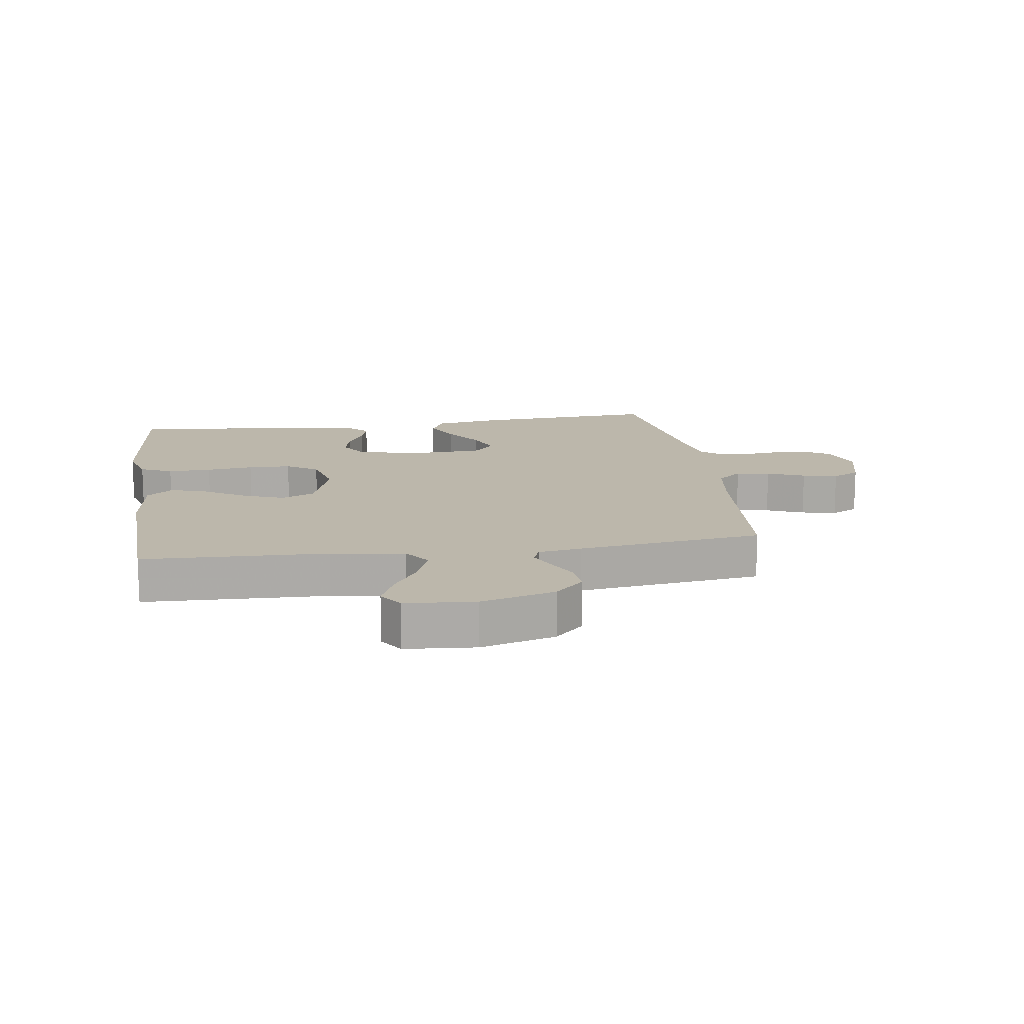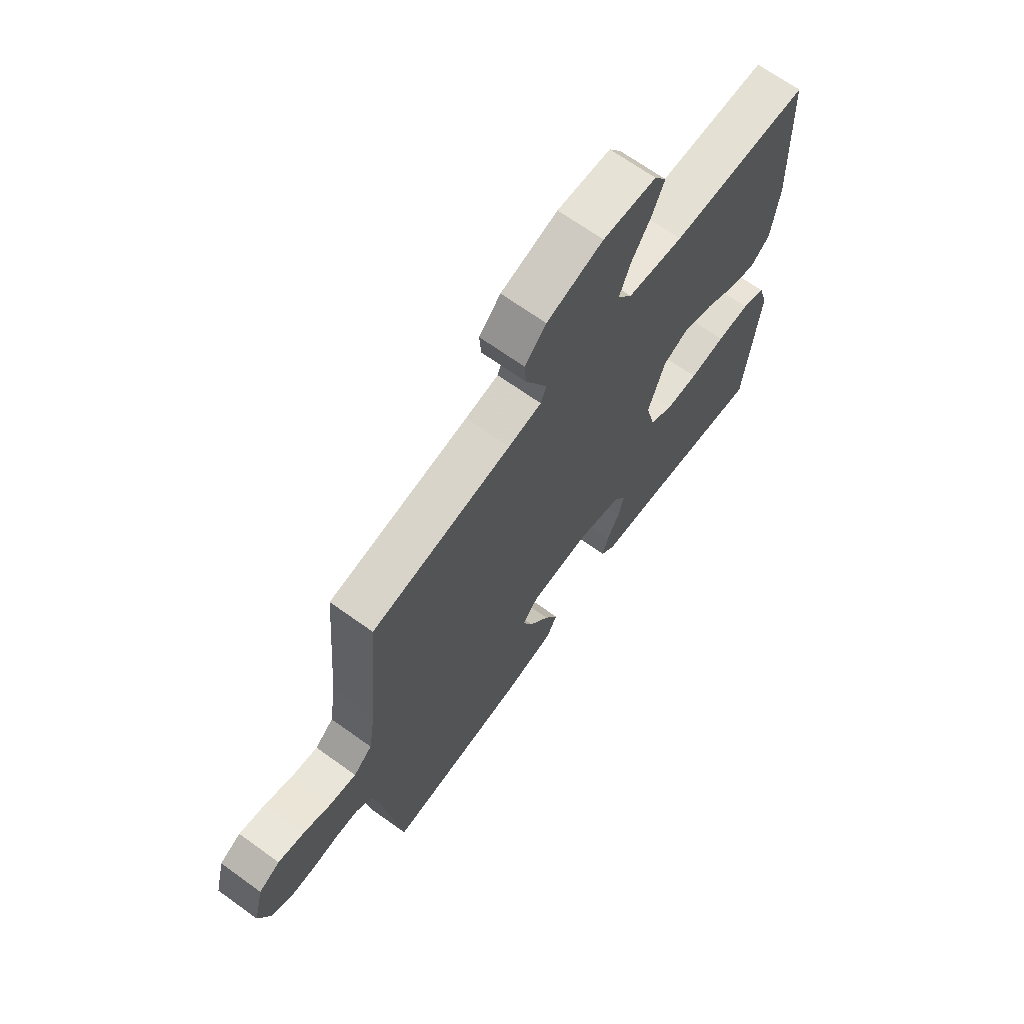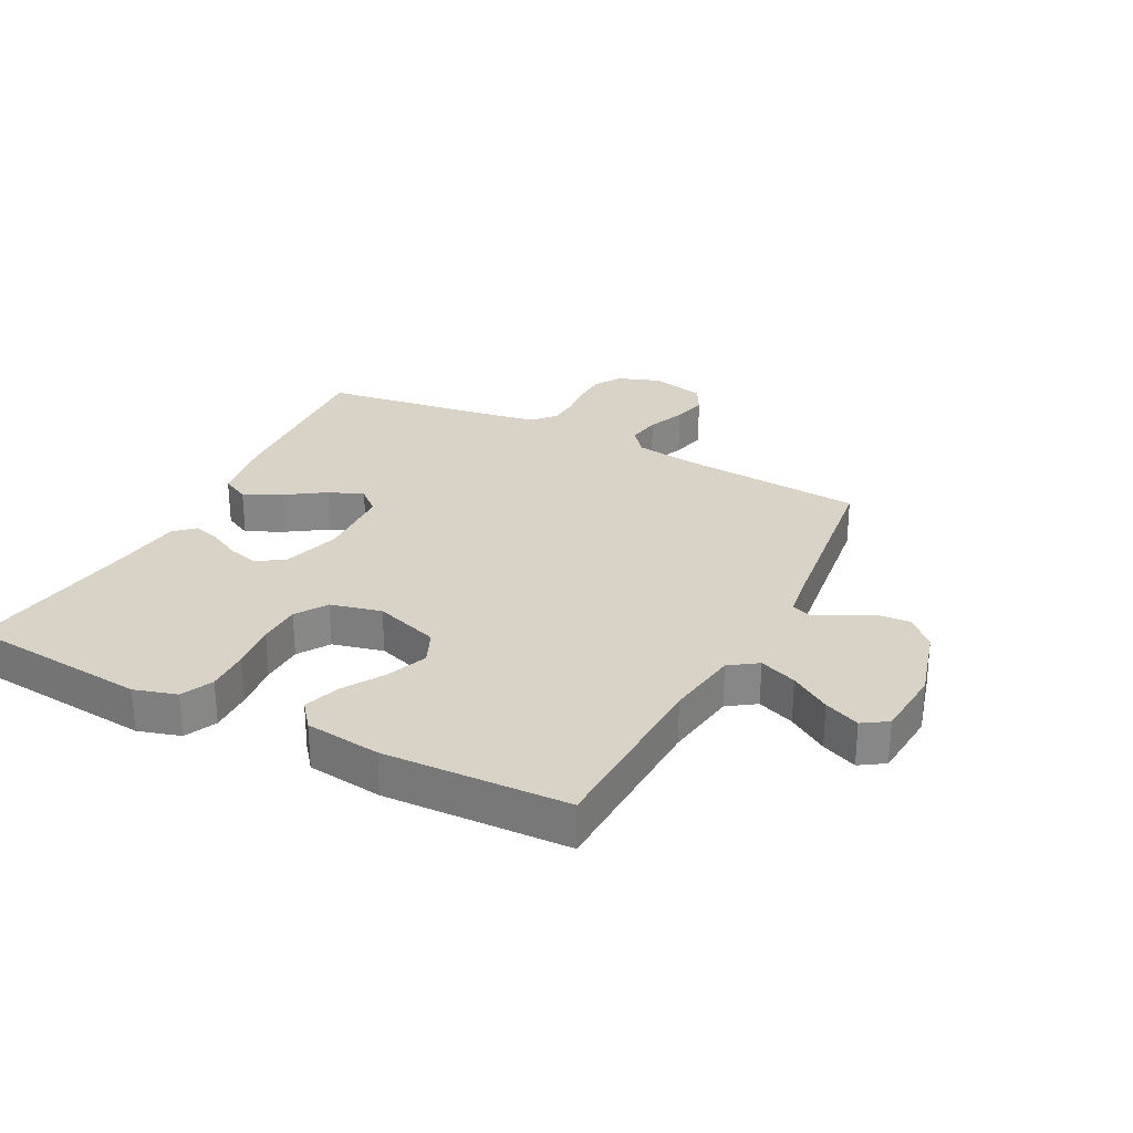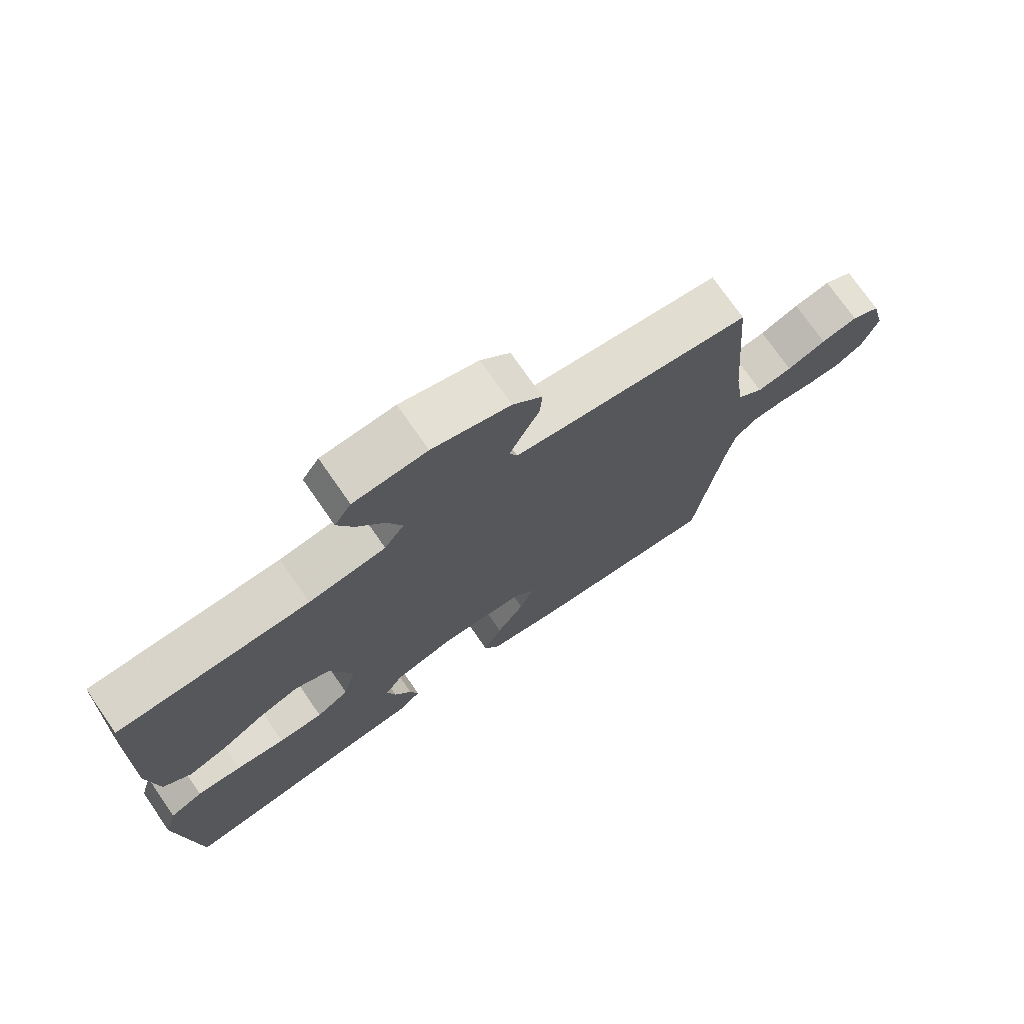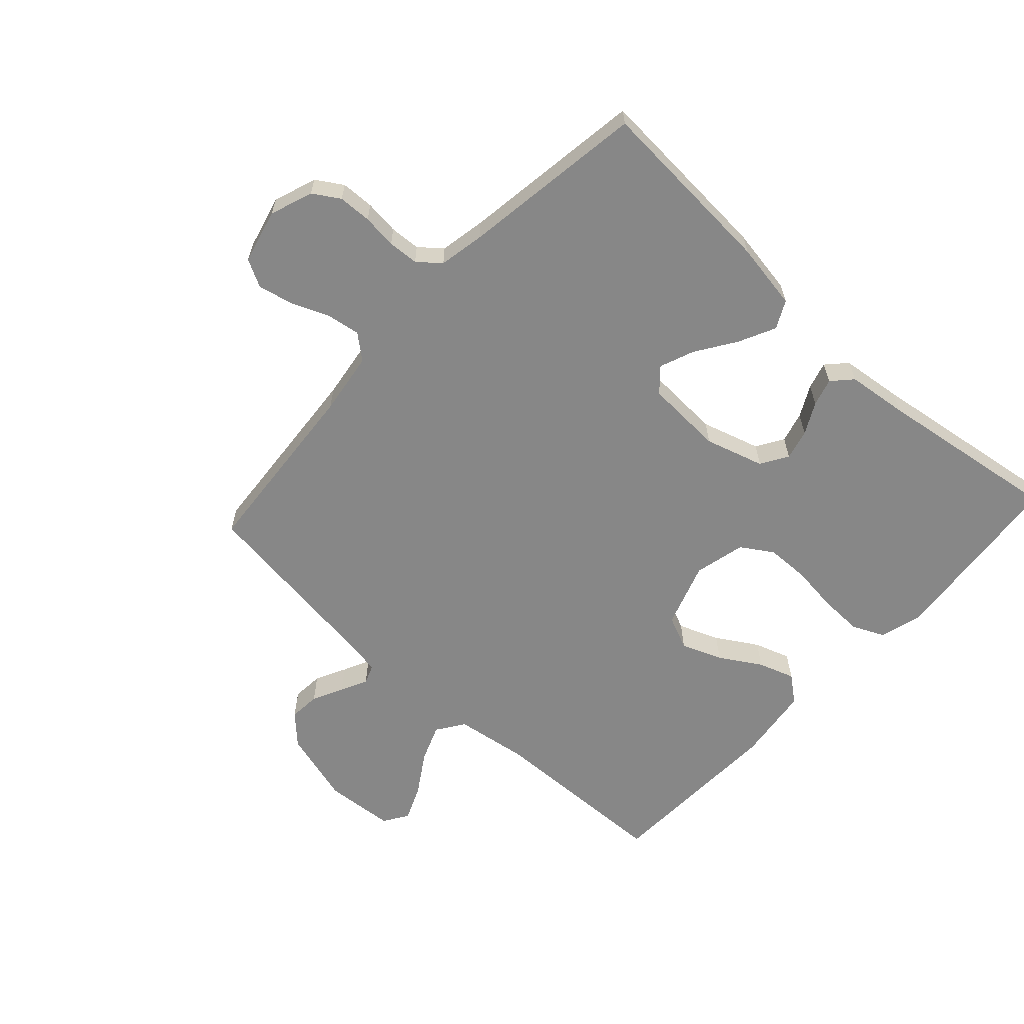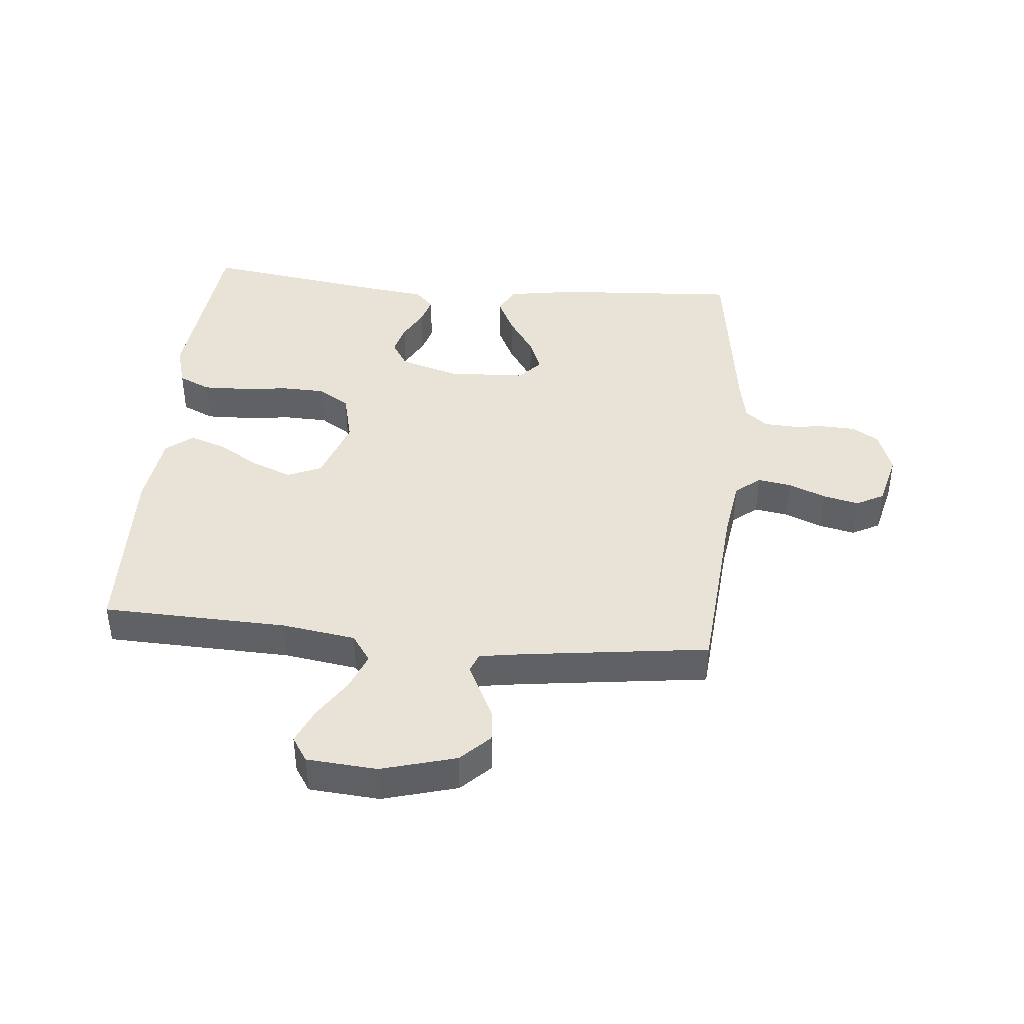
<metadata>
{"format":"obj","ext":"obj","renderer":"f3d","projection":"perspective","resolution":1024,"background":"white","views":[{"elev":14.3,"azim":-8.4,"up":"+Y"},{"elev":67.8,"azim":125.8,"up":"+Z"},{"elev":28.1,"azim":-62.8,"up":"+Y"},{"elev":73.9,"azim":-34.7,"up":"+Z"},{"elev":-62.3,"azim":137.4,"up":"+Y"},{"elev":41.4,"azim":5.4,"up":"+Y"}]}
</metadata>
<code>
v -0.5 0.07 0.5
v -0.2 0.07 0.51
v -0.08 0.07 0.528
v -0.049 0.07 0.573
v -0.073 0.07 0.634
v -0.115 0.07 0.699
v -0.14 0.07 0.757
v -0.114 0.07 0.797
v 0 0.07 0.806
v 0.121 0.07 0.772
v 0.167 0.07 0.726
v 0.163 0.07 0.675
v 0.138 0.07 0.625
v 0.117 0.07 0.581
v 0.129 0.07 0.55
v 0.2 0.07 0.539
v 0.5 0.07 0.5
v 0.525 0.07 0.2
v 0.54 0.07 0.098
v 0.58 0.07 0.065
v 0.635 0.07 0.074
v 0.696 0.07 0.099
v 0.753 0.07 0.112
v 0.798 0.07 0.088
v 0.82 0.07 0
v 0.795 0.07 -0.07
v 0.752 0.07 -0.097
v 0.698 0.07 -0.099
v 0.642 0.07 -0.093
v 0.592 0.07 -0.096
v 0.556 0.07 -0.126
v 0.542 0.07 -0.2
v 0.5 0.07 -0.5
v 0.2 0.07 -0.481
v 0.09 0.07 -0.463
v 0.067 0.07 -0.418
v 0.096 0.07 -0.358
v 0.139 0.07 -0.293
v 0.161 0.07 -0.237
v 0.127 0.07 -0.199
v 0 0.07 -0.193
v -0.096 0.07 -0.222
v -0.123 0.07 -0.266
v -0.11 0.07 -0.316
v -0.083 0.07 -0.367
v -0.07 0.07 -0.412
v -0.1 0.07 -0.444
v -0.2 0.07 -0.456
v -0.5 0.07 -0.5
v -0.53 0.07 -0.2
v -0.51 0.07 -0.131
v -0.458 0.07 -0.107
v -0.387 0.07 -0.109
v -0.31 0.07 -0.118
v -0.24 0.07 -0.116
v -0.189 0.07 -0.083
v -0.169 0.07 0
v -0.205 0.07 0.106
v -0.26 0.07 0.13
v -0.326 0.07 0.104
v -0.393 0.07 0.063
v -0.452 0.07 0.043
v -0.495 0.07 0.077
v -0.511 0.07 0.2
v -0.5 0 0.5
v -0.2 0 0.51
v -0.08 0 0.528
v -0.049 0 0.573
v -0.073 0 0.634
v -0.115 0 0.699
v -0.14 0 0.757
v -0.114 0 0.797
v 0 0 0.806
v 0.121 0 0.772
v 0.167 0 0.726
v 0.163 0 0.675
v 0.138 0 0.625
v 0.117 0 0.581
v 0.129 0 0.55
v 0.2 0 0.539
v 0.5 0 0.5
v 0.525 0 0.2
v 0.54 0 0.098
v 0.58 0 0.065
v 0.635 0 0.074
v 0.696 0 0.099
v 0.753 0 0.112
v 0.798 0 0.088
v 0.82 0 0
v 0.795 0 -0.07
v 0.752 0 -0.097
v 0.698 0 -0.099
v 0.642 0 -0.093
v 0.592 0 -0.096
v 0.556 0 -0.126
v 0.542 0 -0.2
v 0.5 0 -0.5
v 0.2 0 -0.481
v 0.09 0 -0.463
v 0.067 0 -0.418
v 0.096 0 -0.358
v 0.139 0 -0.293
v 0.161 0 -0.237
v 0.127 0 -0.199
v 0 0 -0.193
v -0.096 0 -0.222
v -0.123 0 -0.266
v -0.11 0 -0.316
v -0.083 0 -0.367
v -0.07 0 -0.412
v -0.1 0 -0.444
v -0.2 0 -0.456
v -0.5 0 -0.5
v -0.53 0 -0.2
v -0.51 0 -0.131
v -0.458 0 -0.107
v -0.387 0 -0.109
v -0.31 0 -0.118
v -0.24 0 -0.116
v -0.189 0 -0.083
v -0.169 0 0
v -0.205 0 0.106
v -0.26 0 0.13
v -0.326 0 0.104
v -0.393 0 0.063
v -0.452 0 0.043
v -0.495 0 0.077
v -0.511 0 0.2
f 64 1 2
f 63 64 2
f 62 63 2
f 61 62 2
f 60 61 2
f 59 60 2 3
f 58 59 3 4
f 57 58 4
f 52 53 54
f 51 52 54
f 50 51 54
f 49 50 54
f 48 49 54
f 48 54 55
f 47 48 55
f 46 47 55
f 45 46 55
f 44 45 55
f 43 44 55 56
f 36 37 38
f 35 36 38
f 34 35 38
f 33 34 38
f 32 33 38
f 31 32 38 39
f 30 31 39 40
f 27 28 29
f 26 27 29
f 25 26 29
f 24 25 29
f 23 24 29
f 22 23 29
f 21 22 29
f 20 21 29 30
f 30 40 41
f 20 30 41
f 19 20 41
f 16 17 18
f 19 41 42
f 18 19 42
f 16 18 42
f 15 16 42
f 11 12 13
f 10 11 13
f 9 10 13
f 8 9 13
f 7 8 13
f 6 7 13
f 5 6 13
f 4 5 13 14
f 43 56 57
f 42 43 57
f 15 42 57
f 14 15 57
f 4 14 57
f 66 65 128
f 66 128 127
f 66 127 126
f 66 126 125
f 66 125 124
f 67 66 124 123
f 68 67 123 122
f 68 122 121
f 118 117 116
f 118 116 115
f 118 115 114
f 118 114 113
f 118 113 112
f 119 118 112
f 119 112 111
f 119 111 110
f 119 110 109
f 119 109 108
f 120 119 108 107
f 102 101 100
f 102 100 99
f 102 99 98
f 102 98 97
f 102 97 96
f 103 102 96 95
f 104 103 95 94
f 93 92 91
f 93 91 90
f 93 90 89
f 93 89 88
f 93 88 87
f 93 87 86
f 93 86 85
f 94 93 85 84
f 105 104 94
f 105 94 84
f 105 84 83
f 82 81 80
f 106 105 83
f 106 83 82
f 106 82 80
f 106 80 79
f 77 76 75
f 77 75 74
f 77 74 73
f 77 73 72
f 77 72 71
f 77 71 70
f 77 70 69
f 78 77 69 68
f 121 120 107
f 121 107 106
f 121 106 79
f 121 79 78
f 121 78 68
f 1 65 66 2
f 2 66 67 3
f 3 67 68 4
f 4 68 69 5
f 5 69 70 6
f 6 70 71 7
f 7 71 72 8
f 8 72 73 9
f 9 73 74 10
f 10 74 75 11
f 11 75 76 12
f 12 76 77 13
f 13 77 78 14
f 14 78 79 15
f 15 79 80 16
f 16 80 81 17
f 17 81 82 18
f 18 82 83 19
f 19 83 84 20
f 20 84 85 21
f 21 85 86 22
f 22 86 87 23
f 23 87 88 24
f 24 88 89 25
f 25 89 90 26
f 26 90 91 27
f 27 91 92 28
f 28 92 93 29
f 29 93 94 30
f 30 94 95 31
f 31 95 96 32
f 32 96 97 33
f 33 97 98 34
f 34 98 99 35
f 35 99 100 36
f 36 100 101 37
f 37 101 102 38
f 38 102 103 39
f 39 103 104 40
f 40 104 105 41
f 41 105 106 42
f 42 106 107 43
f 43 107 108 44
f 44 108 109 45
f 45 109 110 46
f 46 110 111 47
f 47 111 112 48
f 48 112 113 49
f 49 113 114 50
f 50 114 115 51
f 51 115 116 52
f 52 116 117 53
f 53 117 118 54
f 54 118 119 55
f 55 119 120 56
f 56 120 121 57
f 57 121 122 58
f 58 122 123 59
f 59 123 124 60
f 60 124 125 61
f 61 125 126 62
f 62 126 127 63
f 63 127 128 64
f 64 128 65 1

</code>
